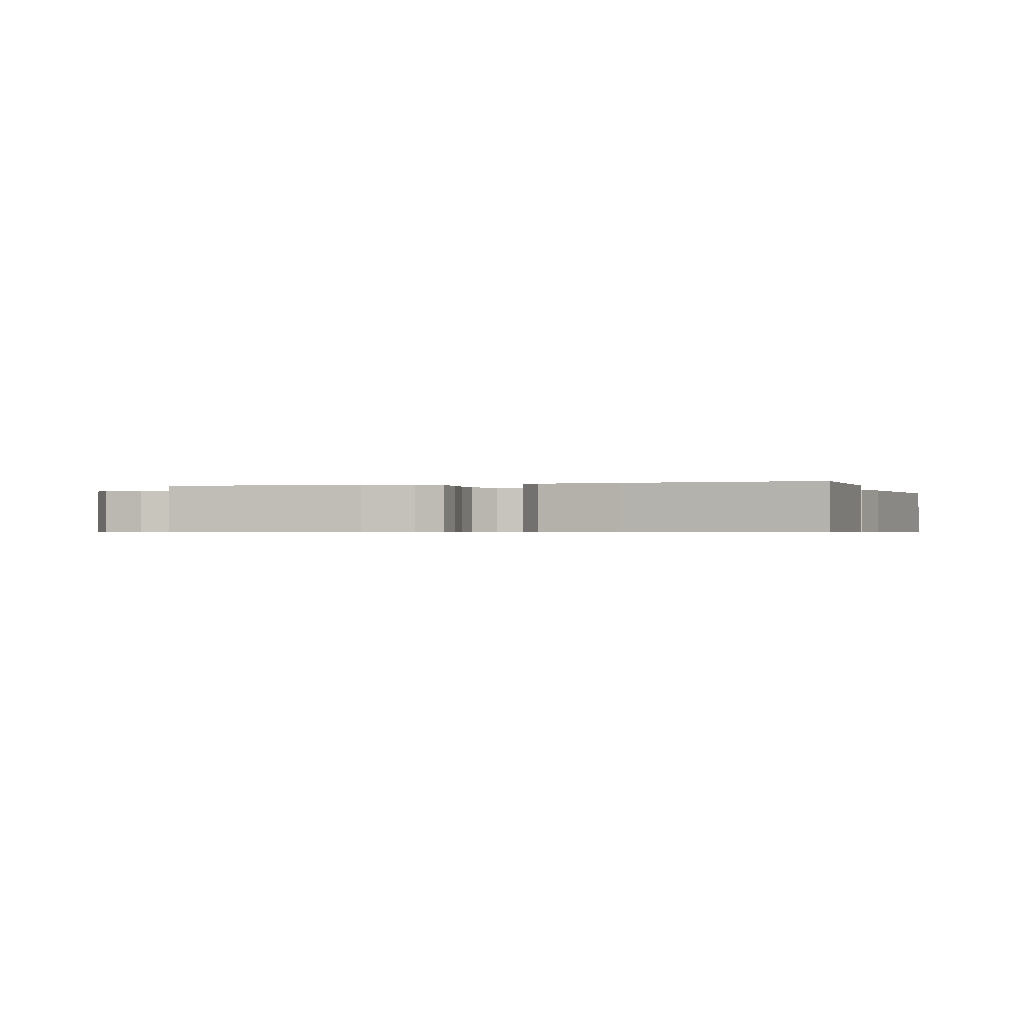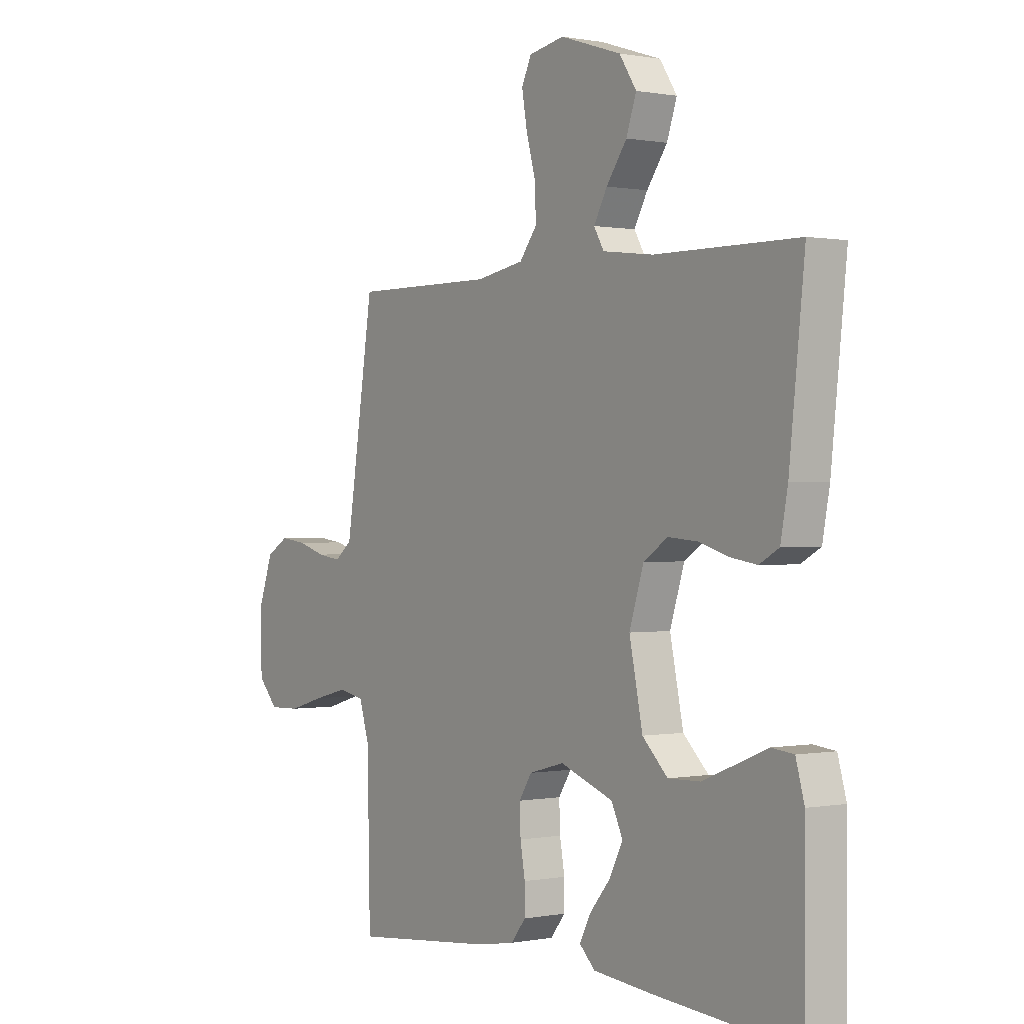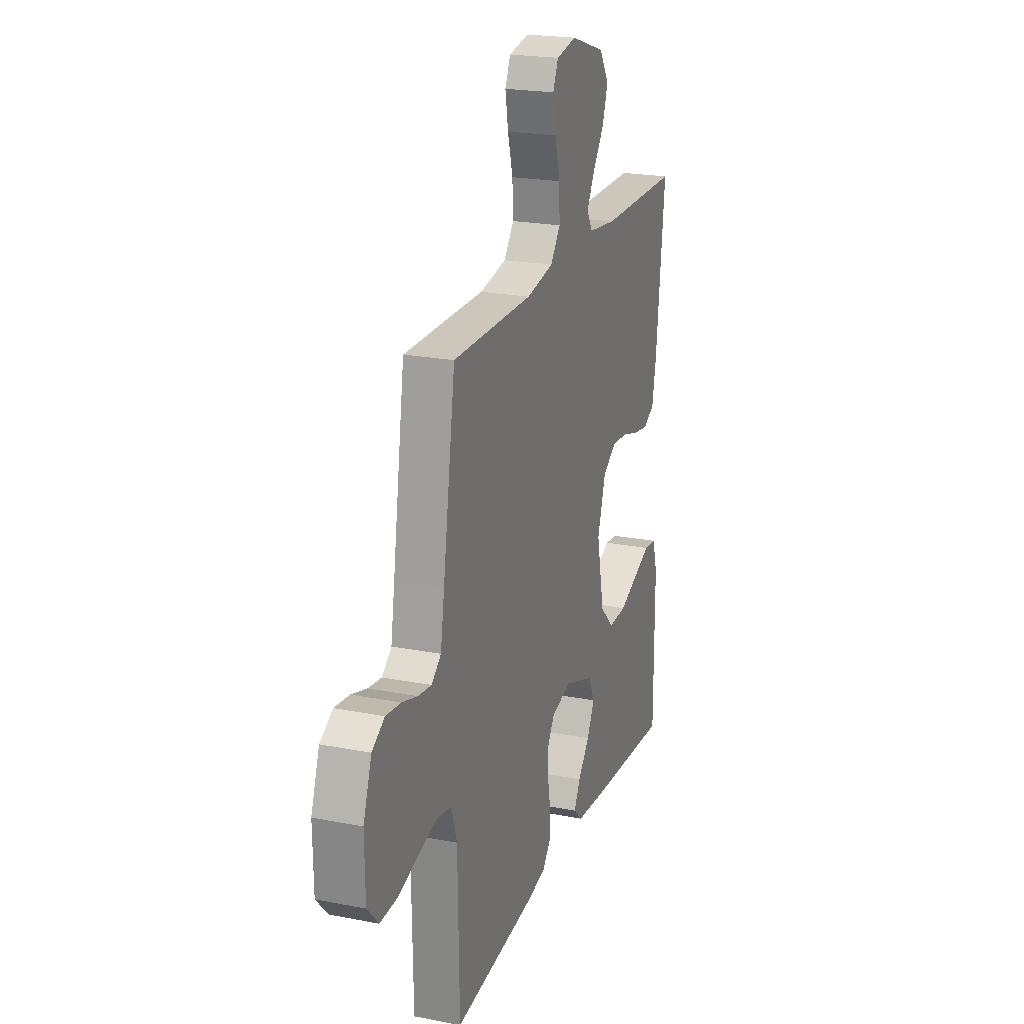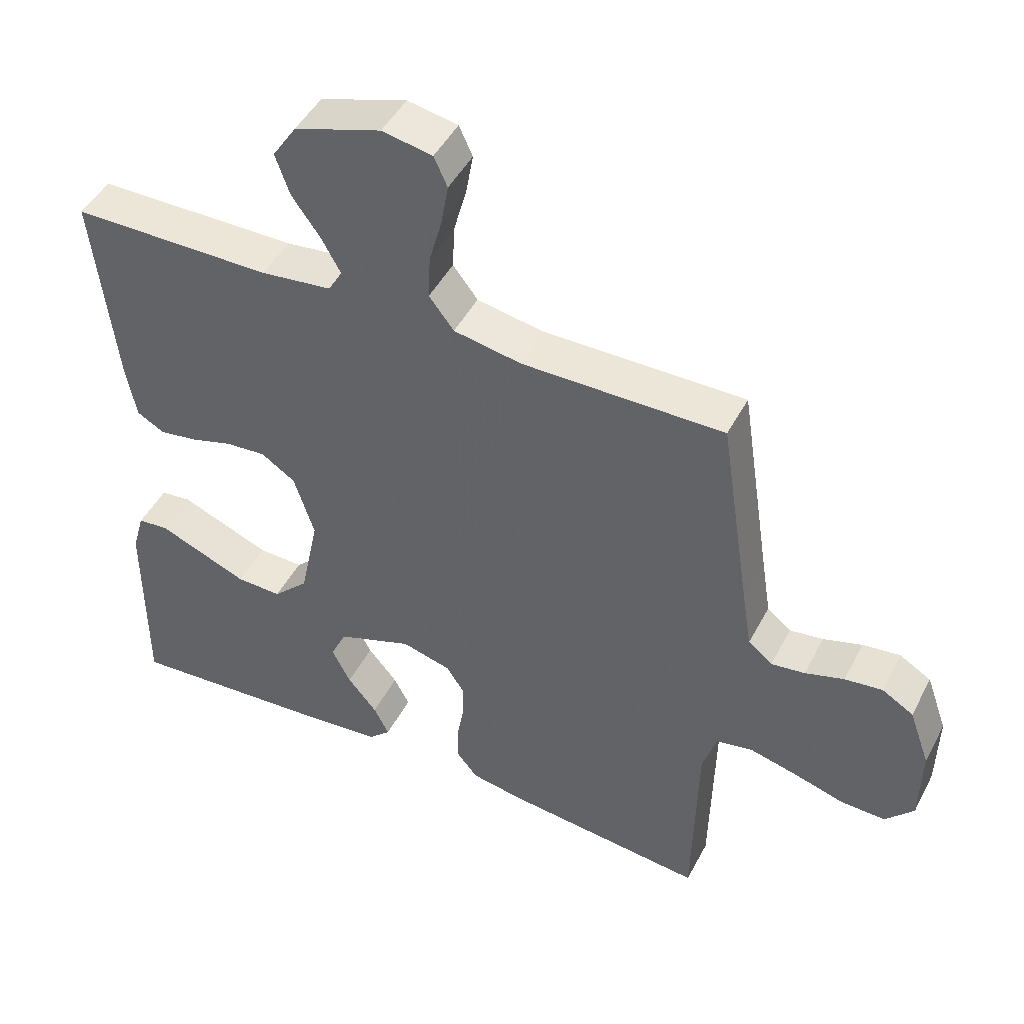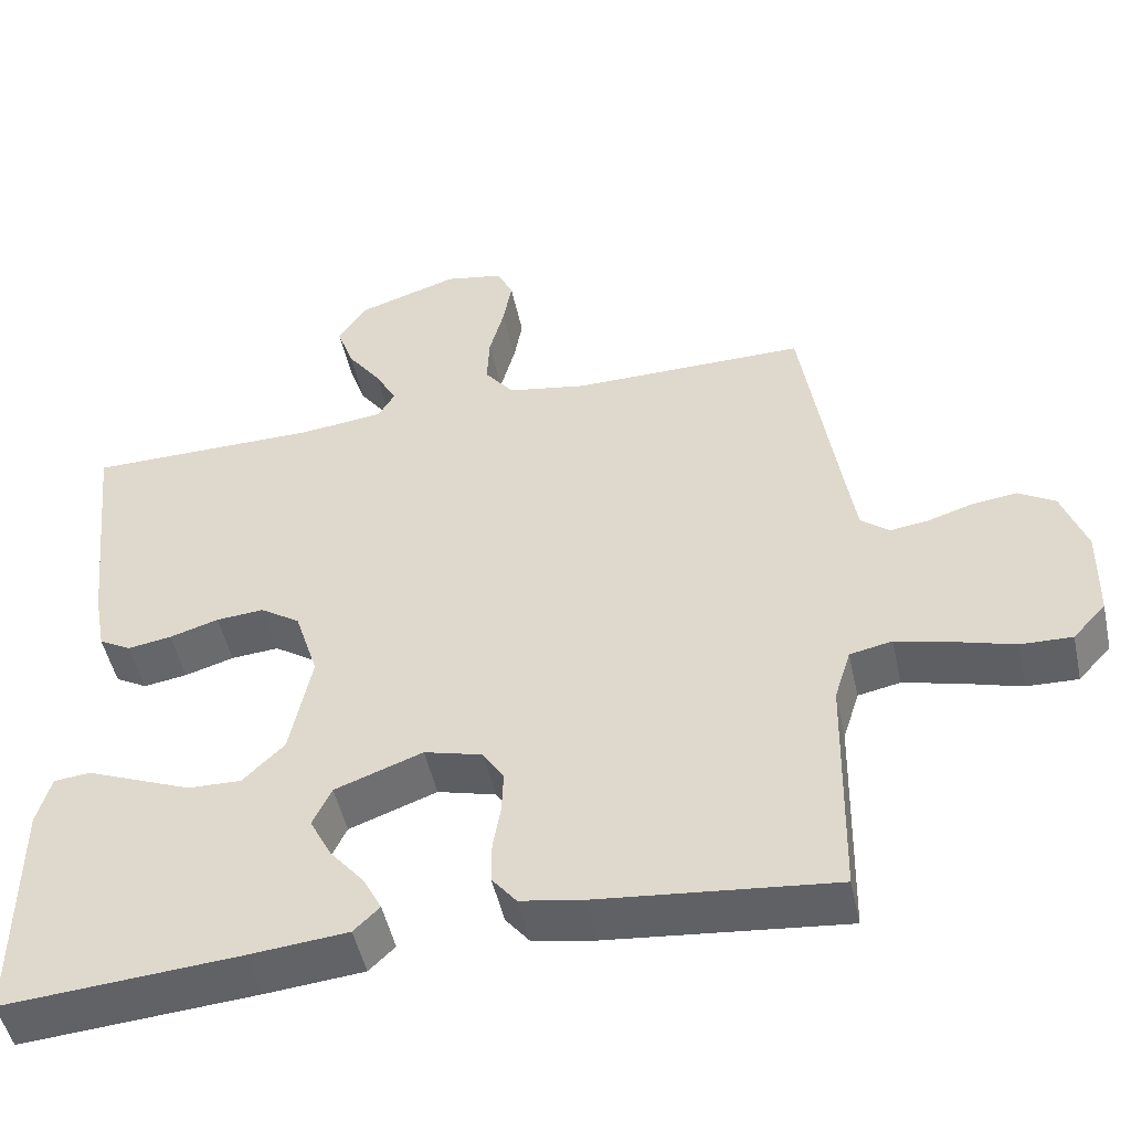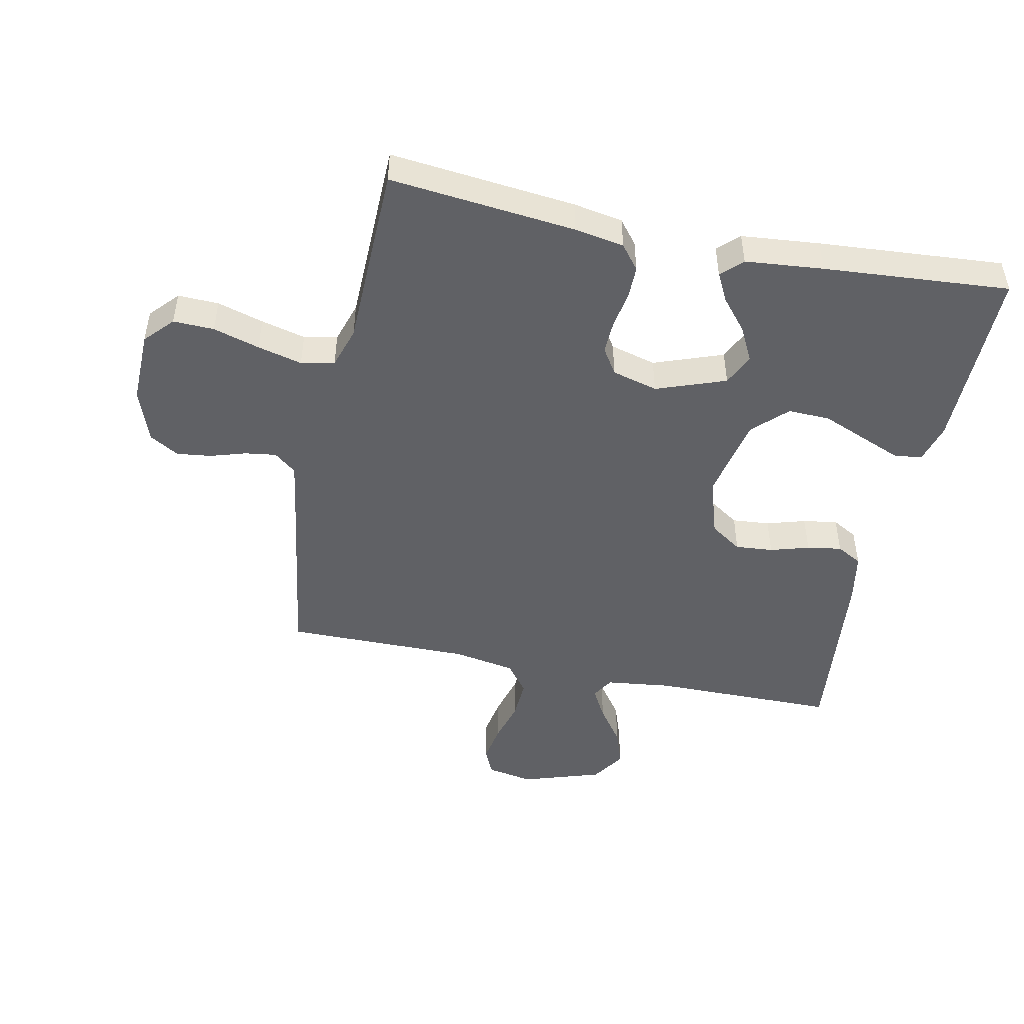
<metadata>
{"format":"obj","ext":"obj","renderer":"f3d","projection":"perspective","resolution":1024,"background":"white","views":[{"elev":-0.5,"azim":-162.0,"up":"+Y"},{"elev":0.3,"azim":-125.5,"up":"+Z"},{"elev":21.9,"azim":108.9,"up":"+Z"},{"elev":46.7,"azim":26.6,"up":"+Z"},{"elev":-49.4,"azim":12.2,"up":"+Z"},{"elev":-47.9,"azim":168.2,"up":"+Y"}]}
</metadata>
<code>
v -0.5 0.07 -0.5
v -0.499 0.07 -0.2
v -0.481 0.07 -0.136
v -0.435 0.07 -0.131
v -0.371 0.07 -0.157
v -0.3 0.07 -0.186
v -0.232 0.07 -0.188
v -0.179 0.07 -0.136
v -0.151 0.07 0
v -0.181 0.07 0.095
v -0.232 0.07 0.129
v -0.293 0.07 0.124
v -0.356 0.07 0.105
v -0.412 0.07 0.096
v -0.453 0.07 0.119
v -0.468 0.07 0.2
v -0.5 0.07 0.5
v -0.2 0.07 0.502
v -0.094 0.07 0.515
v -0.073 0.07 0.551
v -0.101 0.07 0.602
v -0.144 0.07 0.662
v -0.165 0.07 0.723
v -0.129 0.07 0.778
v 0 0.07 0.82
v 0.075 0.07 0.806
v 0.095 0.07 0.762
v 0.084 0.07 0.699
v 0.065 0.07 0.629
v 0.062 0.07 0.564
v 0.099 0.07 0.516
v 0.2 0.07 0.498
v 0.5 0.07 0.5
v 0.546 0.07 0.2
v 0.56 0.07 0.112
v 0.596 0.07 0.083
v 0.646 0.07 0.09
v 0.704 0.07 0.108
v 0.76 0.07 0.115
v 0.807 0.07 0.087
v 0.838 0.07 0
v 0.836 0.07 -0.118
v 0.794 0.07 -0.164
v 0.728 0.07 -0.162
v 0.653 0.07 -0.14
v 0.581 0.07 -0.122
v 0.527 0.07 -0.133
v 0.506 0.07 -0.2
v 0.5 0.07 -0.5
v 0.2 0.07 -0.469
v 0.12 0.07 -0.455
v 0.089 0.07 -0.416
v 0.089 0.07 -0.363
v 0.099 0.07 -0.305
v 0.101 0.07 -0.25
v 0.074 0.07 -0.208
v 0 0.07 -0.188
v -0.112 0.07 -0.229
v -0.136 0.07 -0.28
v -0.108 0.07 -0.335
v -0.064 0.07 -0.388
v -0.041 0.07 -0.433
v -0.074 0.07 -0.465
v -0.2 0.07 -0.477
v -0.5 0 -0.5
v -0.499 0 -0.2
v -0.481 0 -0.136
v -0.435 0 -0.131
v -0.371 0 -0.157
v -0.3 0 -0.186
v -0.232 0 -0.188
v -0.179 0 -0.136
v -0.151 0 0
v -0.181 0 0.095
v -0.232 0 0.129
v -0.293 0 0.124
v -0.356 0 0.105
v -0.412 0 0.096
v -0.453 0 0.119
v -0.468 0 0.2
v -0.5 0 0.5
v -0.2 0 0.502
v -0.094 0 0.515
v -0.073 0 0.551
v -0.101 0 0.602
v -0.144 0 0.662
v -0.165 0 0.723
v -0.129 0 0.778
v 0 0 0.82
v 0.075 0 0.806
v 0.095 0 0.762
v 0.084 0 0.699
v 0.065 0 0.629
v 0.062 0 0.564
v 0.099 0 0.516
v 0.2 0 0.498
v 0.5 0 0.5
v 0.546 0 0.2
v 0.56 0 0.112
v 0.596 0 0.083
v 0.646 0 0.09
v 0.704 0 0.108
v 0.76 0 0.115
v 0.807 0 0.087
v 0.838 0 0
v 0.836 0 -0.118
v 0.794 0 -0.164
v 0.728 0 -0.162
v 0.653 0 -0.14
v 0.581 0 -0.122
v 0.527 0 -0.133
v 0.506 0 -0.2
v 0.5 0 -0.5
v 0.2 0 -0.469
v 0.12 0 -0.455
v 0.089 0 -0.416
v 0.089 0 -0.363
v 0.099 0 -0.305
v 0.101 0 -0.25
v 0.074 0 -0.208
v 0 0 -0.188
v -0.112 0 -0.229
v -0.136 0 -0.28
v -0.108 0 -0.335
v -0.064 0 -0.388
v -0.041 0 -0.433
v -0.074 0 -0.465
v -0.2 0 -0.477
f 4 5 6
f 3 4 6
f 2 3 6
f 1 2 6
f 64 1 6
f 63 64 6
f 62 63 6
f 61 62 6
f 60 61 6
f 59 60 6 7
f 58 59 7 8
f 57 58 8 9
f 56 57 9 10
f 52 53 54
f 51 52 54
f 50 51 54
f 49 50 54
f 48 49 54
f 47 48 54 55
f 43 44 45
f 42 43 45
f 41 42 45
f 40 41 45
f 39 40 45
f 38 39 45
f 37 38 45
f 36 37 45 46
f 35 36 46 47
f 32 33 34
f 47 55 56
f 35 47 56
f 34 35 56
f 32 34 56
f 31 32 56
f 27 28 29
f 26 27 29
f 25 26 29
f 24 25 29
f 23 24 29
f 22 23 29
f 21 22 29
f 20 21 29 30
f 16 17 18
f 15 16 18
f 14 15 18
f 13 14 18
f 12 13 18
f 11 12 18 19
f 20 30 31
f 19 20 31
f 11 19 31
f 10 11 31
f 10 31 56
f 70 69 68
f 70 68 67
f 70 67 66
f 70 66 65
f 70 65 128
f 70 128 127
f 70 127 126
f 70 126 125
f 70 125 124
f 71 70 124 123
f 72 71 123 122
f 73 72 122 121
f 74 73 121 120
f 118 117 116
f 118 116 115
f 118 115 114
f 118 114 113
f 118 113 112
f 119 118 112 111
f 109 108 107
f 109 107 106
f 109 106 105
f 109 105 104
f 109 104 103
f 109 103 102
f 109 102 101
f 110 109 101 100
f 111 110 100 99
f 98 97 96
f 120 119 111
f 120 111 99
f 120 99 98
f 120 98 96
f 120 96 95
f 93 92 91
f 93 91 90
f 93 90 89
f 93 89 88
f 93 88 87
f 93 87 86
f 93 86 85
f 94 93 85 84
f 82 81 80
f 82 80 79
f 82 79 78
f 82 78 77
f 82 77 76
f 83 82 76 75
f 95 94 84
f 95 84 83
f 95 83 75
f 95 75 74
f 120 95 74
f 1 65 66 2
f 2 66 67 3
f 3 67 68 4
f 4 68 69 5
f 5 69 70 6
f 6 70 71 7
f 7 71 72 8
f 8 72 73 9
f 9 73 74 10
f 10 74 75 11
f 11 75 76 12
f 12 76 77 13
f 13 77 78 14
f 14 78 79 15
f 15 79 80 16
f 16 80 81 17
f 17 81 82 18
f 18 82 83 19
f 19 83 84 20
f 20 84 85 21
f 21 85 86 22
f 22 86 87 23
f 23 87 88 24
f 24 88 89 25
f 25 89 90 26
f 26 90 91 27
f 27 91 92 28
f 28 92 93 29
f 29 93 94 30
f 30 94 95 31
f 31 95 96 32
f 32 96 97 33
f 33 97 98 34
f 34 98 99 35
f 35 99 100 36
f 36 100 101 37
f 37 101 102 38
f 38 102 103 39
f 39 103 104 40
f 40 104 105 41
f 41 105 106 42
f 42 106 107 43
f 43 107 108 44
f 44 108 109 45
f 45 109 110 46
f 46 110 111 47
f 47 111 112 48
f 48 112 113 49
f 49 113 114 50
f 50 114 115 51
f 51 115 116 52
f 52 116 117 53
f 53 117 118 54
f 54 118 119 55
f 55 119 120 56
f 56 120 121 57
f 57 121 122 58
f 58 122 123 59
f 59 123 124 60
f 60 124 125 61
f 61 125 126 62
f 62 126 127 63
f 63 127 128 64
f 64 128 65 1

</code>
